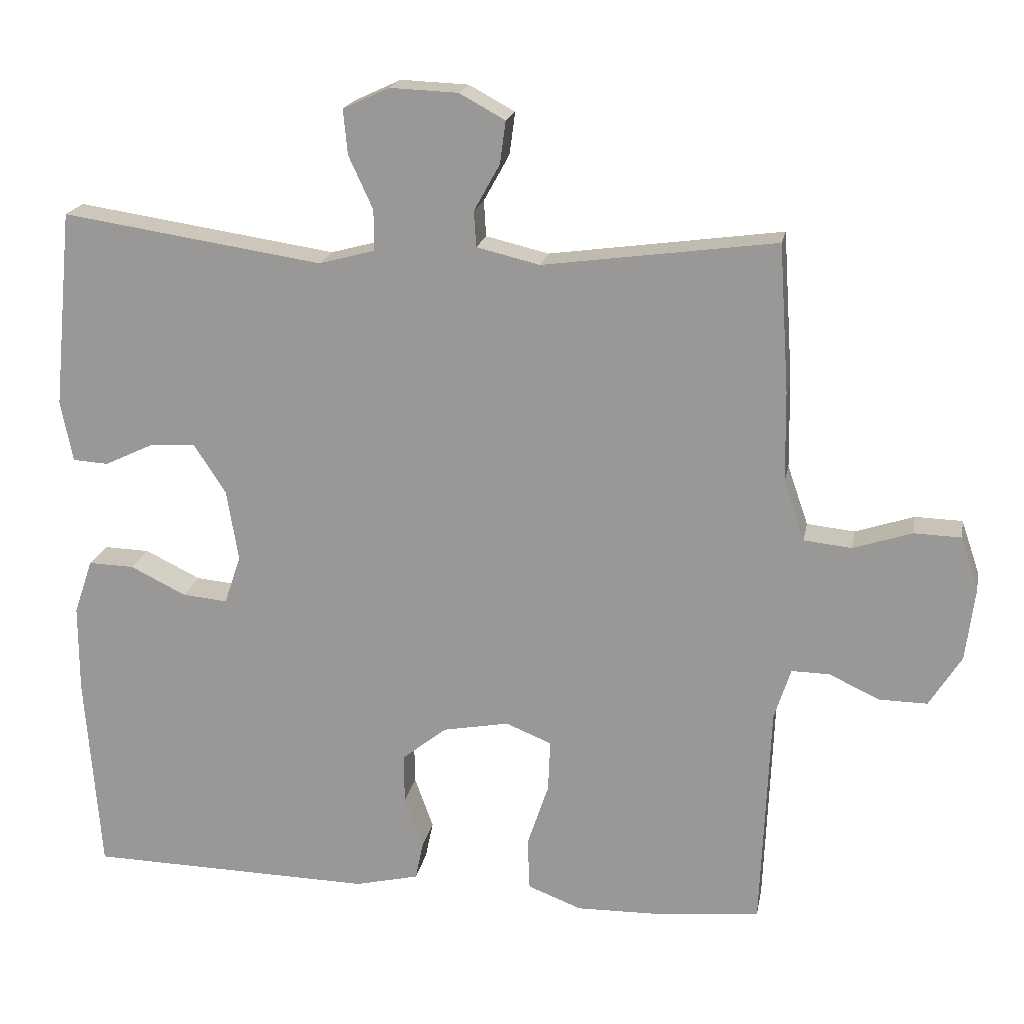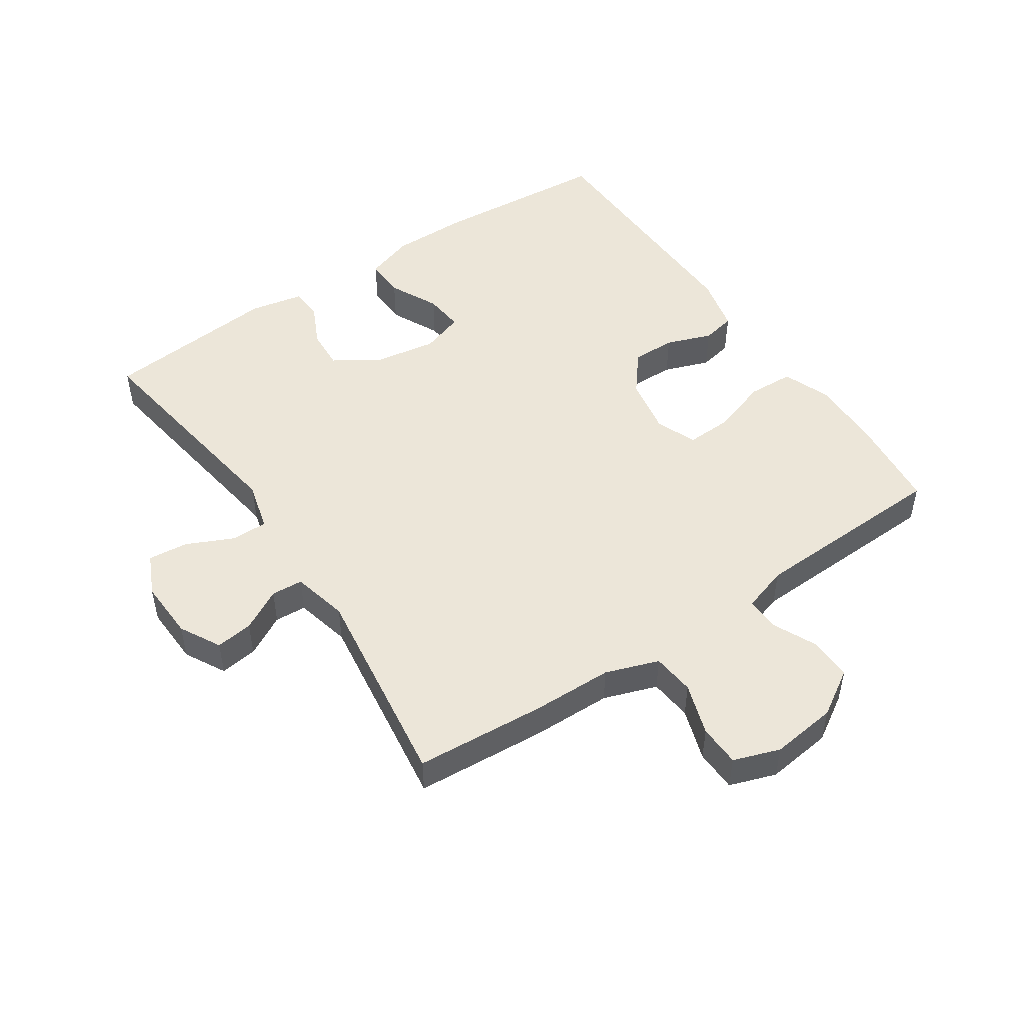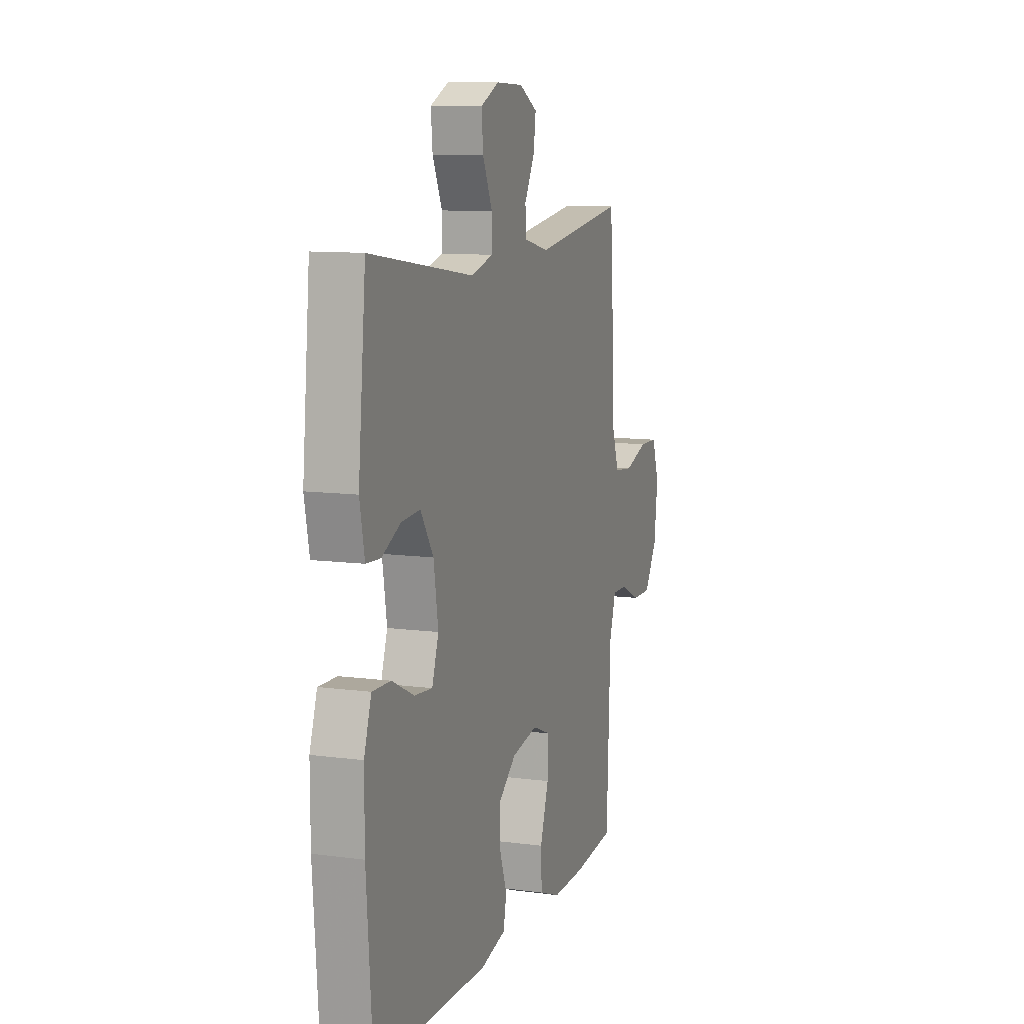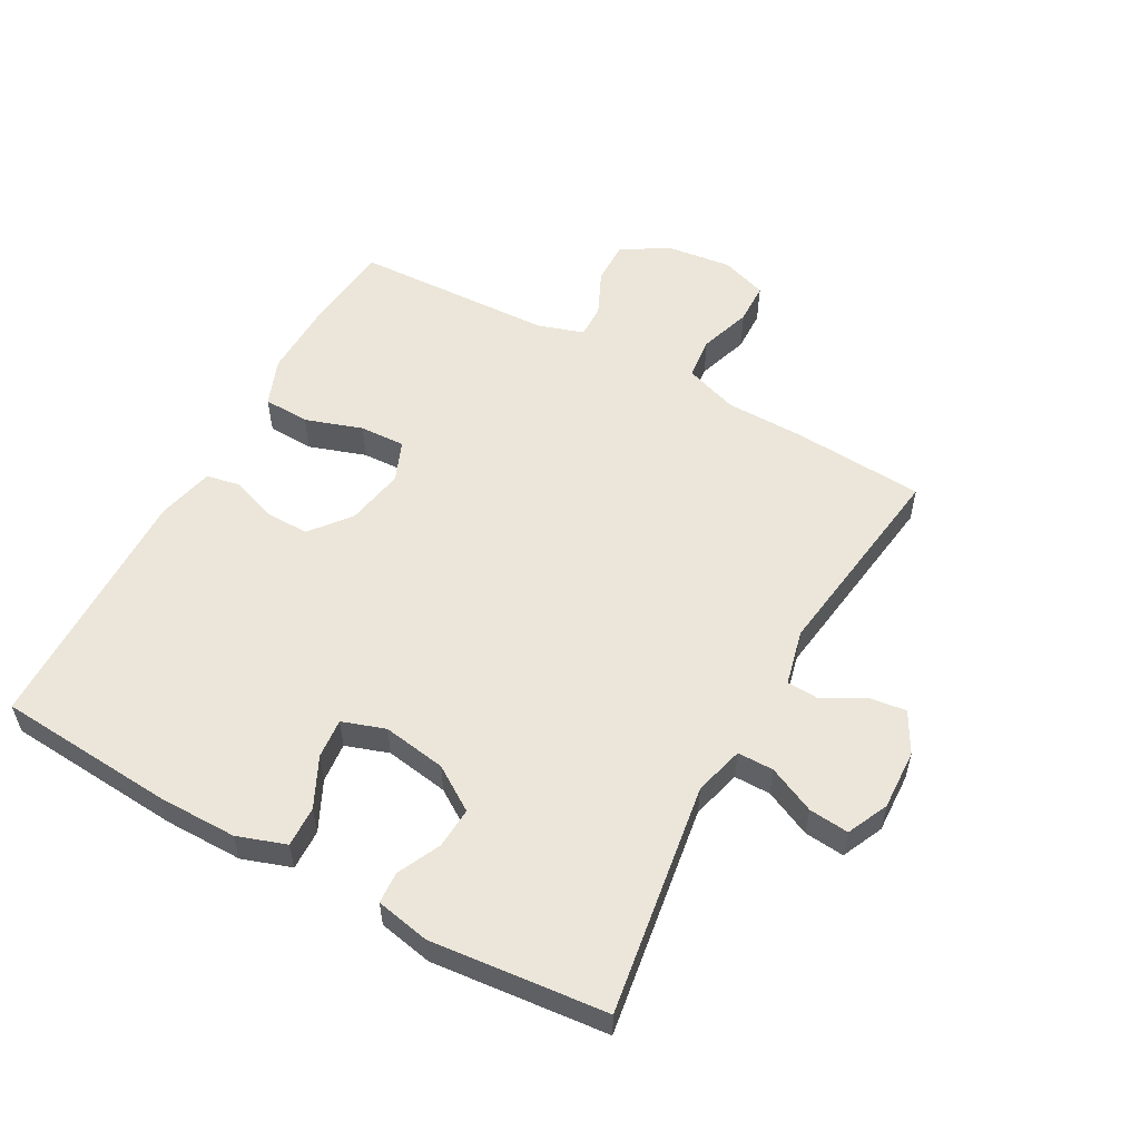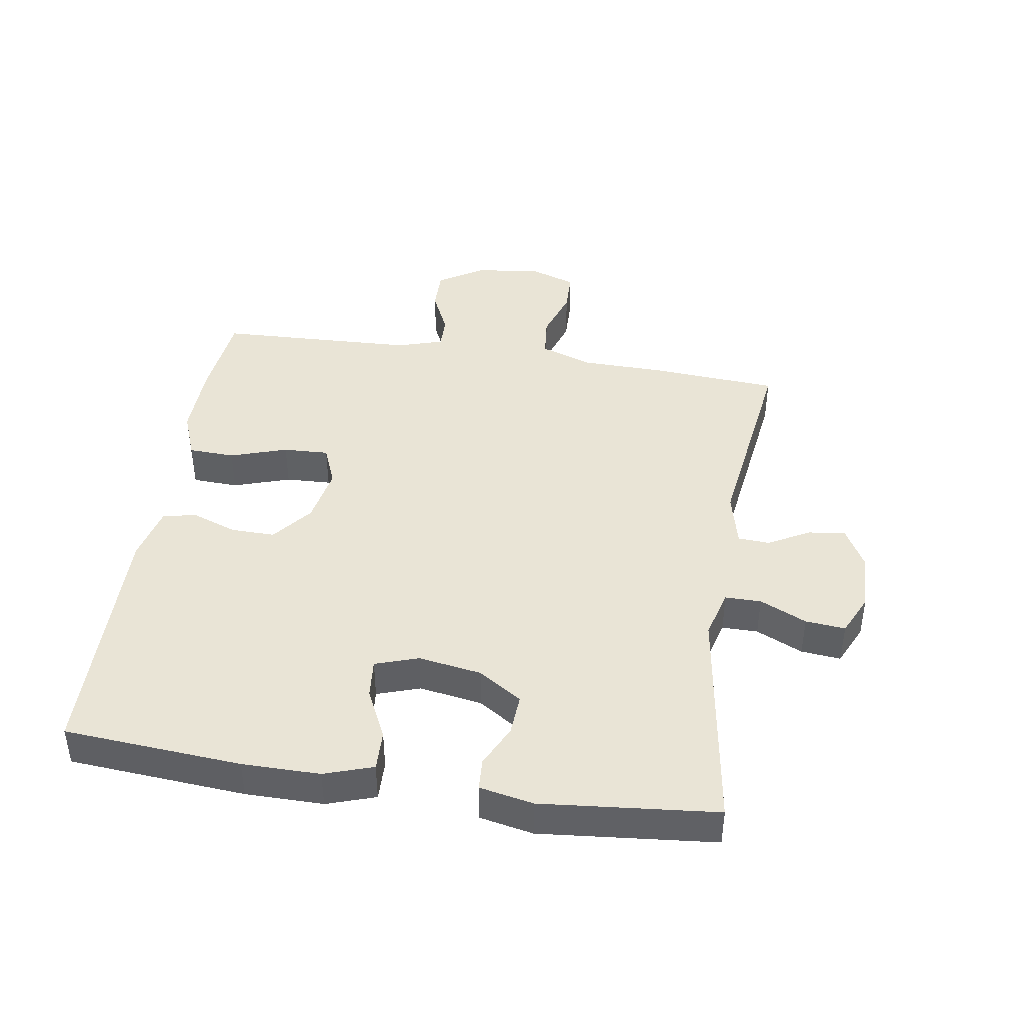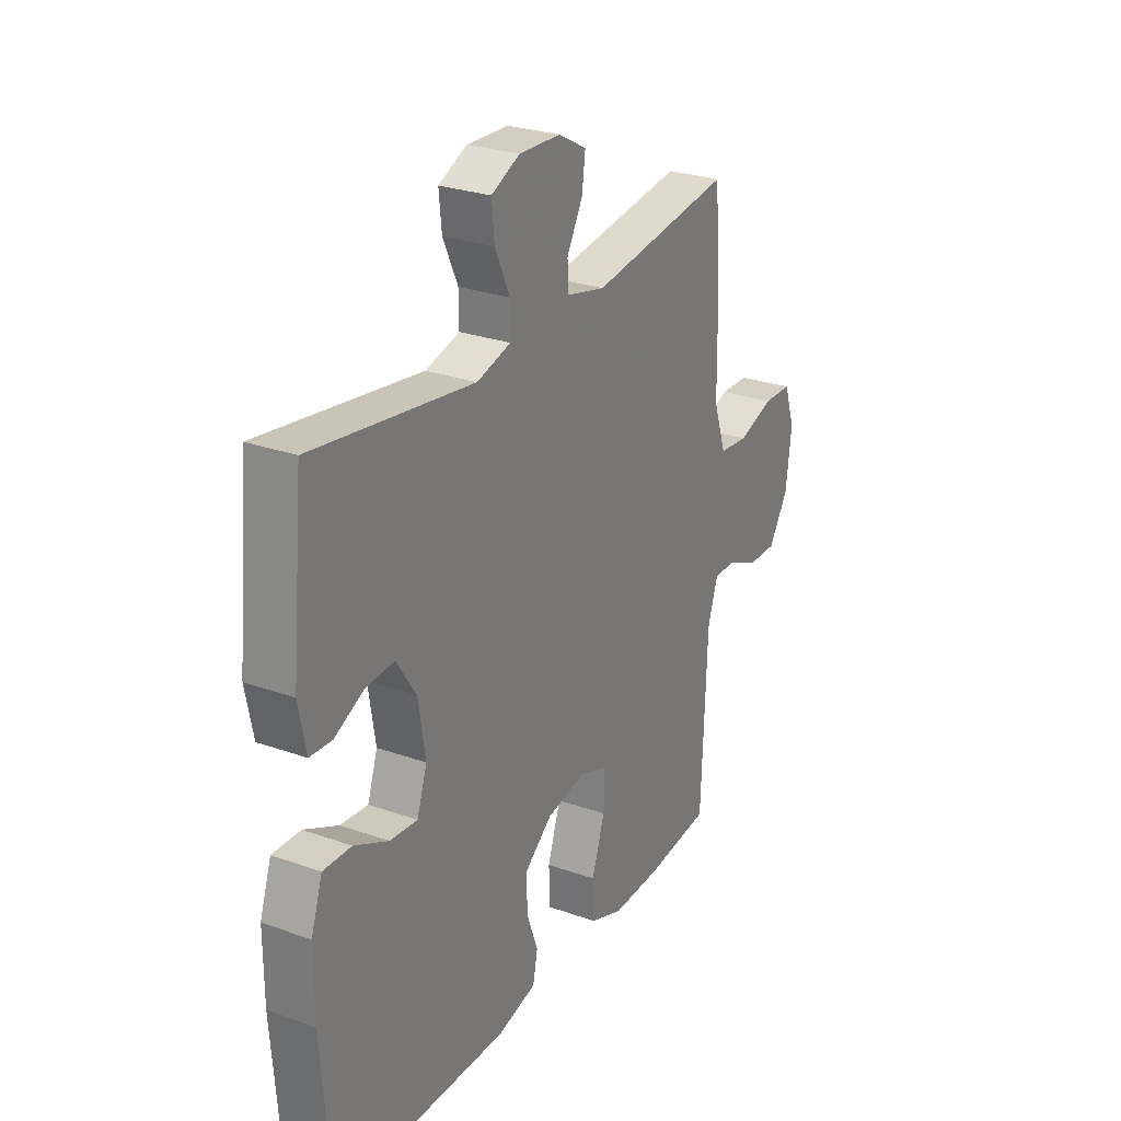
<metadata>
{"format":"obj","ext":"obj","renderer":"f3d","projection":"perspective","resolution":1024,"background":"white","views":[{"elev":19.0,"azim":10.5,"up":"+Z"},{"elev":49.3,"azim":56.2,"up":"+Y"},{"elev":10.4,"azim":-71.3,"up":"+Z"},{"elev":55.2,"azim":-61.1,"up":"+Y"},{"elev":42.5,"azim":-81.0,"up":"+Y"},{"elev":27.1,"azim":-61.2,"up":"+Z"}]}
</metadata>
<code>
v -0.5 0.07 0.5
v -0.135 0.07 0.445
v -0.057 0.07 0.466
v -0.057 0.07 0.523
v -0.091 0.07 0.597
v -0.097 0.07 0.66
v -0.032 0.07 0.69
v 0.063 0.07 0.686
v 0.127 0.07 0.651
v 0.119 0.07 0.592
v 0.083 0.07 0.527
v 0.086 0.07 0.477
v 0.174 0.07 0.456
v 0.5 0.07 0.5
v 0.514 0.07 0.294
v 0.516 0.07 0.167
v 0.545 0.07 0.083
v 0.612 0.07 0.076
v 0.694 0.07 0.103
v 0.76 0.07 0.101
v 0.785 0.07 0.028
v 0.772 0.07 -0.076
v 0.727 0.07 -0.148
v 0.66 0.07 -0.147
v 0.589 0.07 -0.114
v 0.536 0.07 -0.113
v 0.513 0.07 -0.185
v 0.5 0.07 -0.5
v 0.353 0.07 -0.515
v 0.237 0.07 -0.517
v 0.162 0.07 -0.488
v 0.159 0.07 -0.415
v 0.189 0.07 -0.325
v 0.192 0.07 -0.253
v 0.128 0.07 -0.227
v 0.036 0.07 -0.244
v -0.027 0.07 -0.294
v -0.026 0.07 -0.363
v 0 0.07 -0.435
v -0.011 0.07 -0.488
v -0.1 0.07 -0.509
v -0.5 0.07 -0.5
v -0.521 0.07 -0.22
v -0.521 0.07 -0.097
v -0.495 0.07 -0.02
v -0.431 0.07 -0.022
v -0.353 0.07 -0.06
v -0.29 0.07 -0.066
v -0.267 0.07 0.002
v -0.283 0.07 0.102
v -0.328 0.07 0.171
v -0.393 0.07 0.167
v -0.46 0.07 0.135
v -0.51 0.07 0.138
v -0.527 0.07 0.223
v -0.5 0 0.5
v -0.135 0 0.445
v -0.057 0 0.466
v -0.057 0 0.523
v -0.091 0 0.597
v -0.097 0 0.66
v -0.032 0 0.69
v 0.063 0 0.686
v 0.127 0 0.651
v 0.119 0 0.592
v 0.083 0 0.527
v 0.086 0 0.477
v 0.174 0 0.456
v 0.5 0 0.5
v 0.514 0 0.294
v 0.516 0 0.167
v 0.545 0 0.083
v 0.612 0 0.076
v 0.694 0 0.103
v 0.76 0 0.101
v 0.785 0 0.028
v 0.772 0 -0.076
v 0.727 0 -0.148
v 0.66 0 -0.147
v 0.589 0 -0.114
v 0.536 0 -0.113
v 0.513 0 -0.185
v 0.5 0 -0.5
v 0.353 0 -0.515
v 0.237 0 -0.517
v 0.162 0 -0.488
v 0.159 0 -0.415
v 0.189 0 -0.325
v 0.192 0 -0.253
v 0.128 0 -0.227
v 0.036 0 -0.244
v -0.027 0 -0.294
v -0.026 0 -0.363
v 0 0 -0.435
v -0.011 0 -0.488
v -0.1 0 -0.509
v -0.5 0 -0.5
v -0.521 0 -0.22
v -0.521 0 -0.097
v -0.495 0 -0.02
v -0.431 0 -0.022
v -0.353 0 -0.06
v -0.29 0 -0.066
v -0.267 0 0.002
v -0.283 0 0.102
v -0.328 0 0.171
v -0.393 0 0.167
v -0.46 0 0.135
v -0.51 0 0.138
v -0.527 0 0.223
f 55 1 2
f 54 55 2
f 53 54 2
f 52 53 2
f 51 52 2 3
f 50 51 3
f 49 50 3
f 48 49 3
f 45 46 47
f 44 45 47
f 43 44 47
f 42 43 47
f 41 42 47
f 40 41 47
f 39 40 47
f 38 39 47
f 37 38 47 48
f 36 37 48 3
f 31 32 33
f 30 31 33
f 29 30 33
f 28 29 33
f 27 28 33
f 26 27 33 34
f 23 24 25
f 22 23 25
f 21 22 25
f 20 21 25
f 19 20 25
f 18 19 25
f 17 18 25 26
f 26 34 35
f 17 26 35
f 16 17 35
f 16 35 36
f 15 16 36
f 14 15 36
f 13 14 36
f 9 10 11
f 8 9 11
f 7 8 11
f 6 7 11
f 5 6 11
f 4 5 11
f 3 4 11 12
f 3 12 13 36
f 57 56 110
f 57 110 109
f 57 109 108
f 57 108 107
f 58 57 107 106
f 58 106 105
f 58 105 104
f 58 104 103
f 102 101 100
f 102 100 99
f 102 99 98
f 102 98 97
f 102 97 96
f 102 96 95
f 102 95 94
f 102 94 93
f 103 102 93 92
f 58 103 92 91
f 88 87 86
f 88 86 85
f 88 85 84
f 88 84 83
f 88 83 82
f 89 88 82 81
f 80 79 78
f 80 78 77
f 80 77 76
f 80 76 75
f 80 75 74
f 80 74 73
f 81 80 73 72
f 90 89 81
f 90 81 72
f 90 72 71
f 91 90 71
f 91 71 70
f 91 70 69
f 91 69 68
f 66 65 64
f 66 64 63
f 66 63 62
f 66 62 61
f 66 61 60
f 66 60 59
f 67 66 59 58
f 91 68 67 58
f 1 56 57 2
f 2 57 58 3
f 3 58 59 4
f 4 59 60 5
f 5 60 61 6
f 6 61 62 7
f 7 62 63 8
f 8 63 64 9
f 9 64 65 10
f 10 65 66 11
f 11 66 67 12
f 12 67 68 13
f 13 68 69 14
f 14 69 70 15
f 15 70 71 16
f 16 71 72 17
f 17 72 73 18
f 18 73 74 19
f 19 74 75 20
f 20 75 76 21
f 21 76 77 22
f 22 77 78 23
f 23 78 79 24
f 24 79 80 25
f 25 80 81 26
f 26 81 82 27
f 27 82 83 28
f 28 83 84 29
f 29 84 85 30
f 30 85 86 31
f 31 86 87 32
f 32 87 88 33
f 33 88 89 34
f 34 89 90 35
f 35 90 91 36
f 36 91 92 37
f 37 92 93 38
f 38 93 94 39
f 39 94 95 40
f 40 95 96 41
f 41 96 97 42
f 42 97 98 43
f 43 98 99 44
f 44 99 100 45
f 45 100 101 46
f 46 101 102 47
f 47 102 103 48
f 48 103 104 49
f 49 104 105 50
f 50 105 106 51
f 51 106 107 52
f 52 107 108 53
f 53 108 109 54
f 54 109 110 55
f 55 110 56 1

</code>
